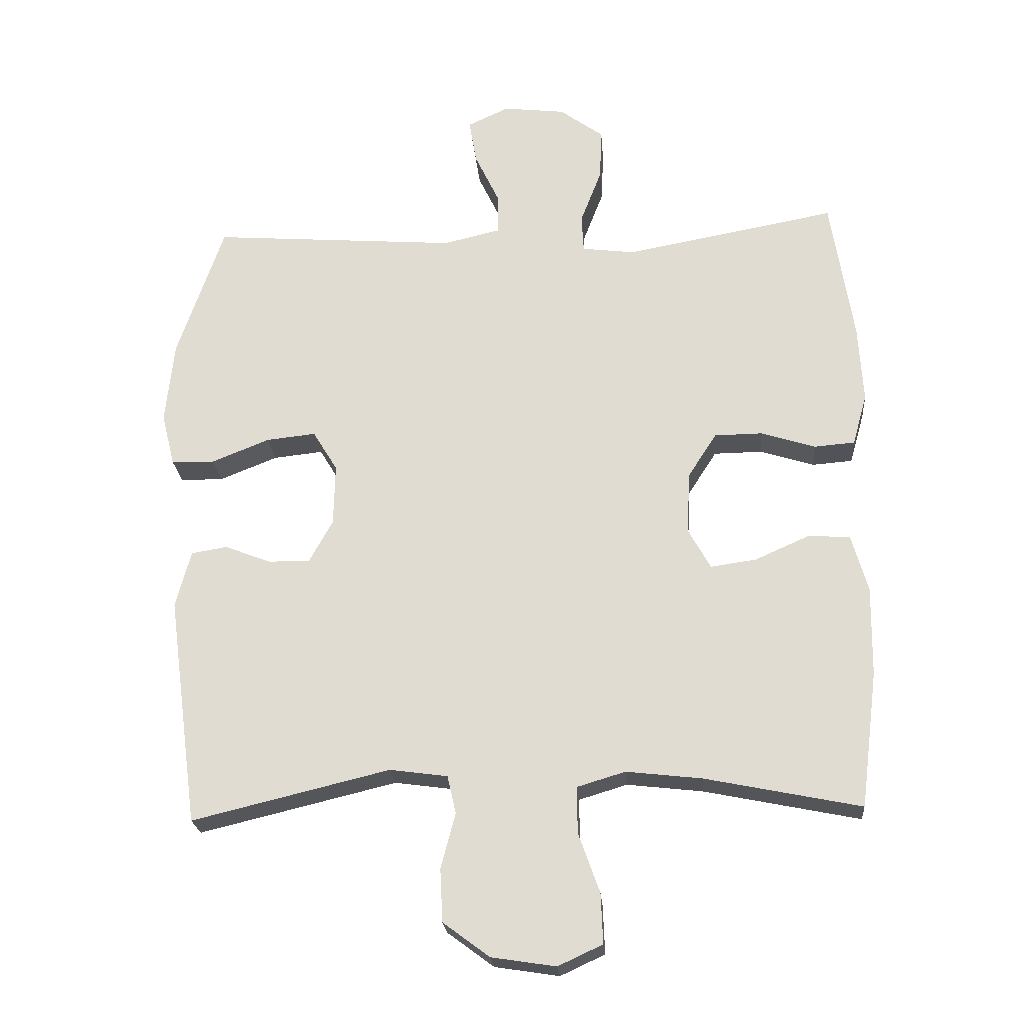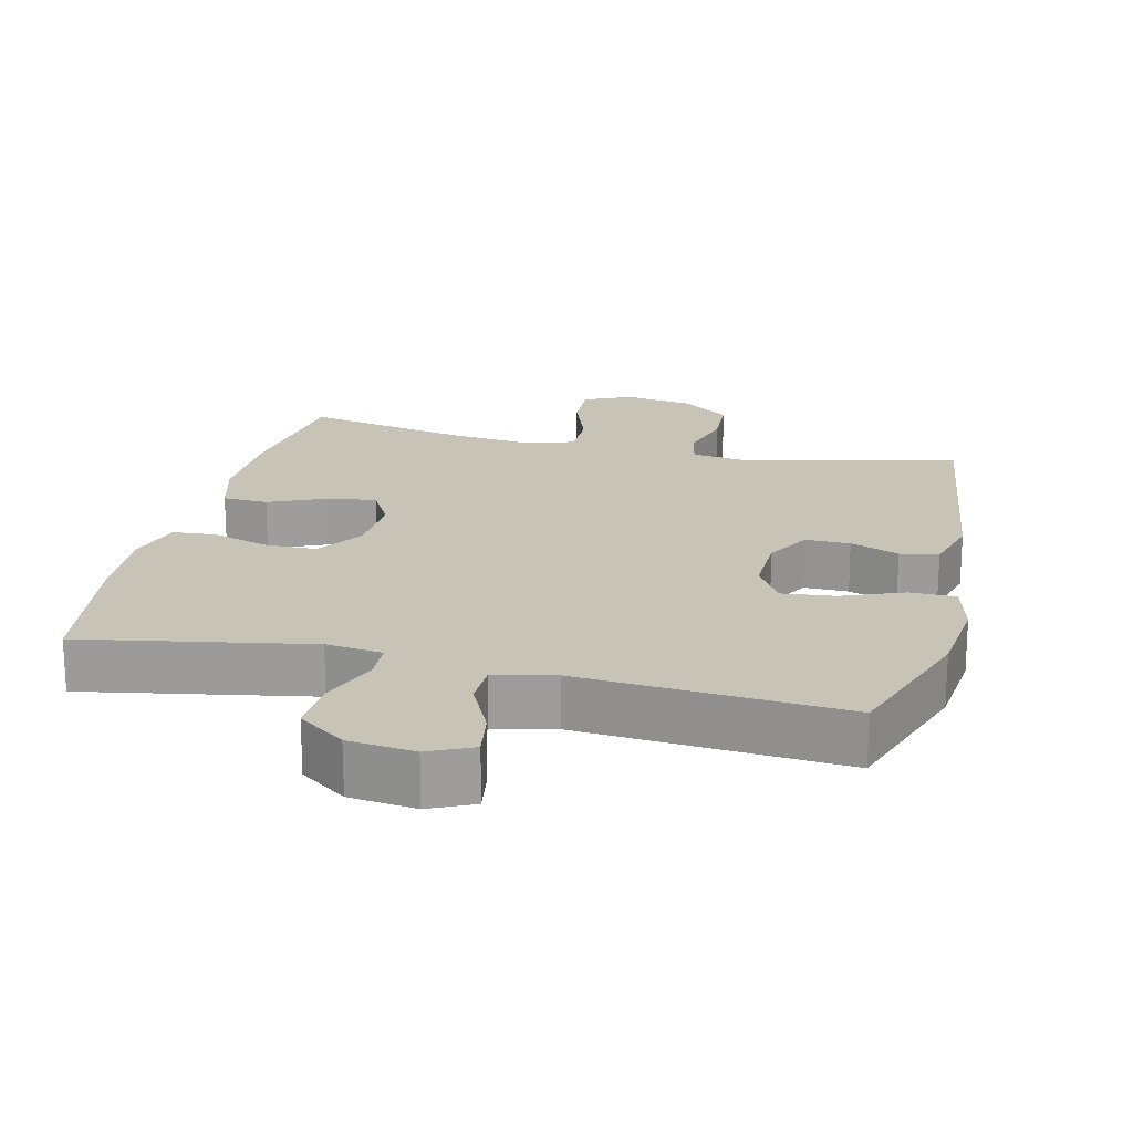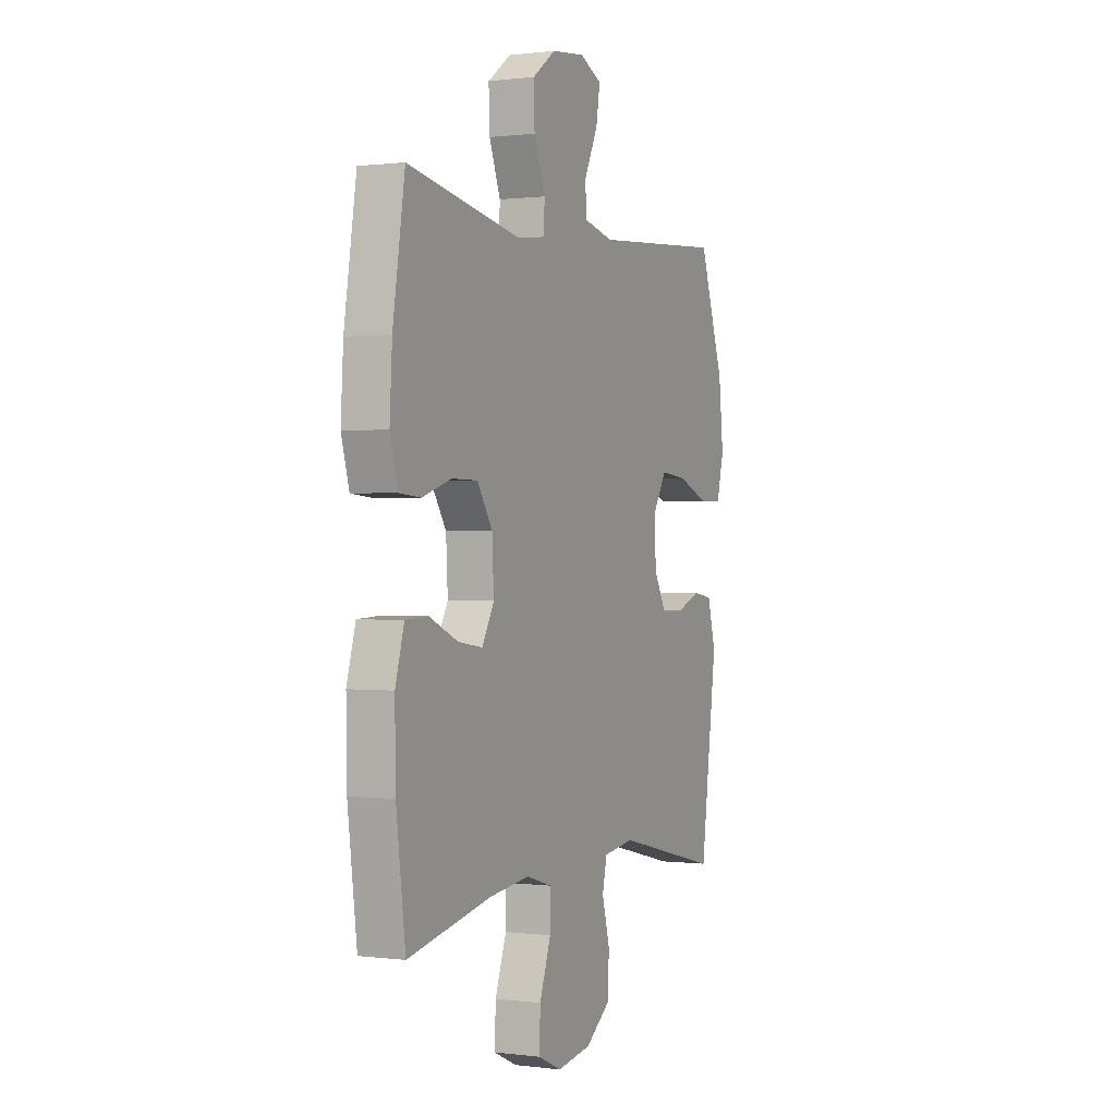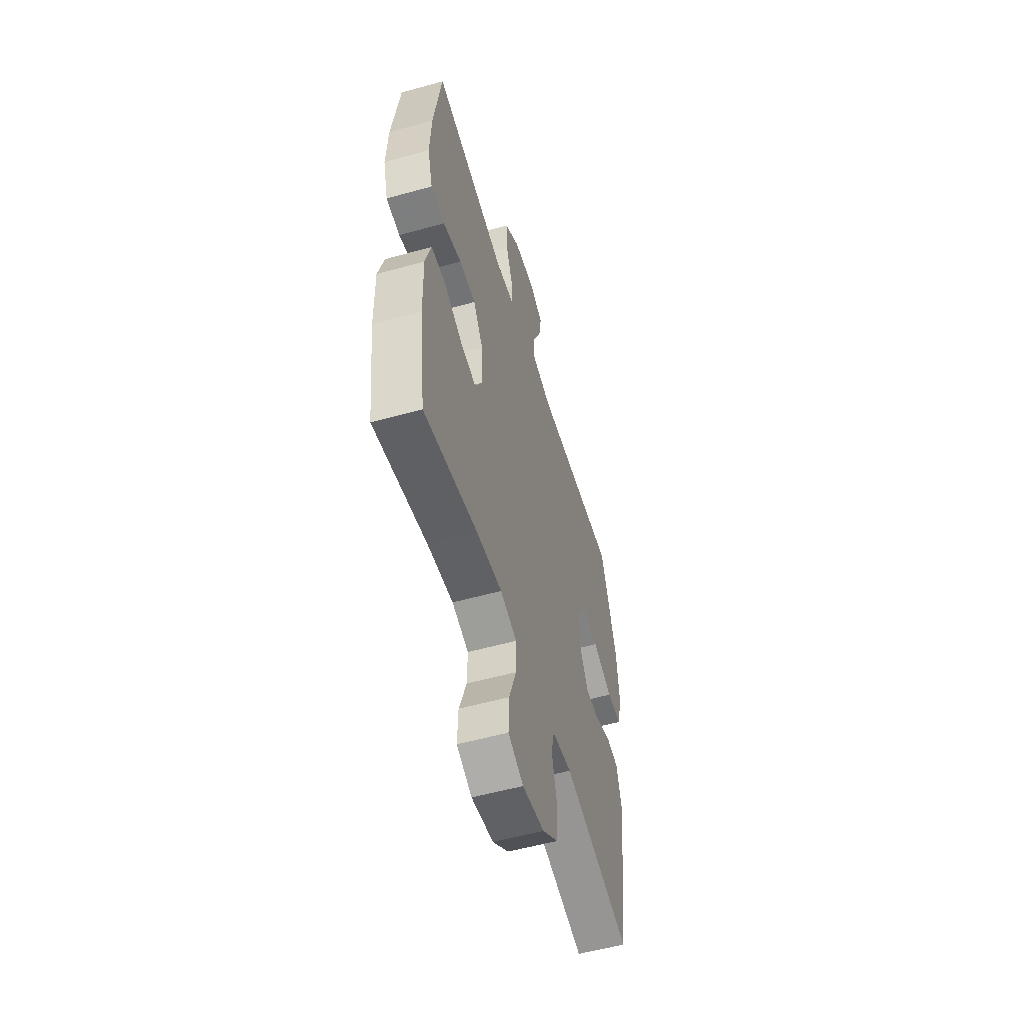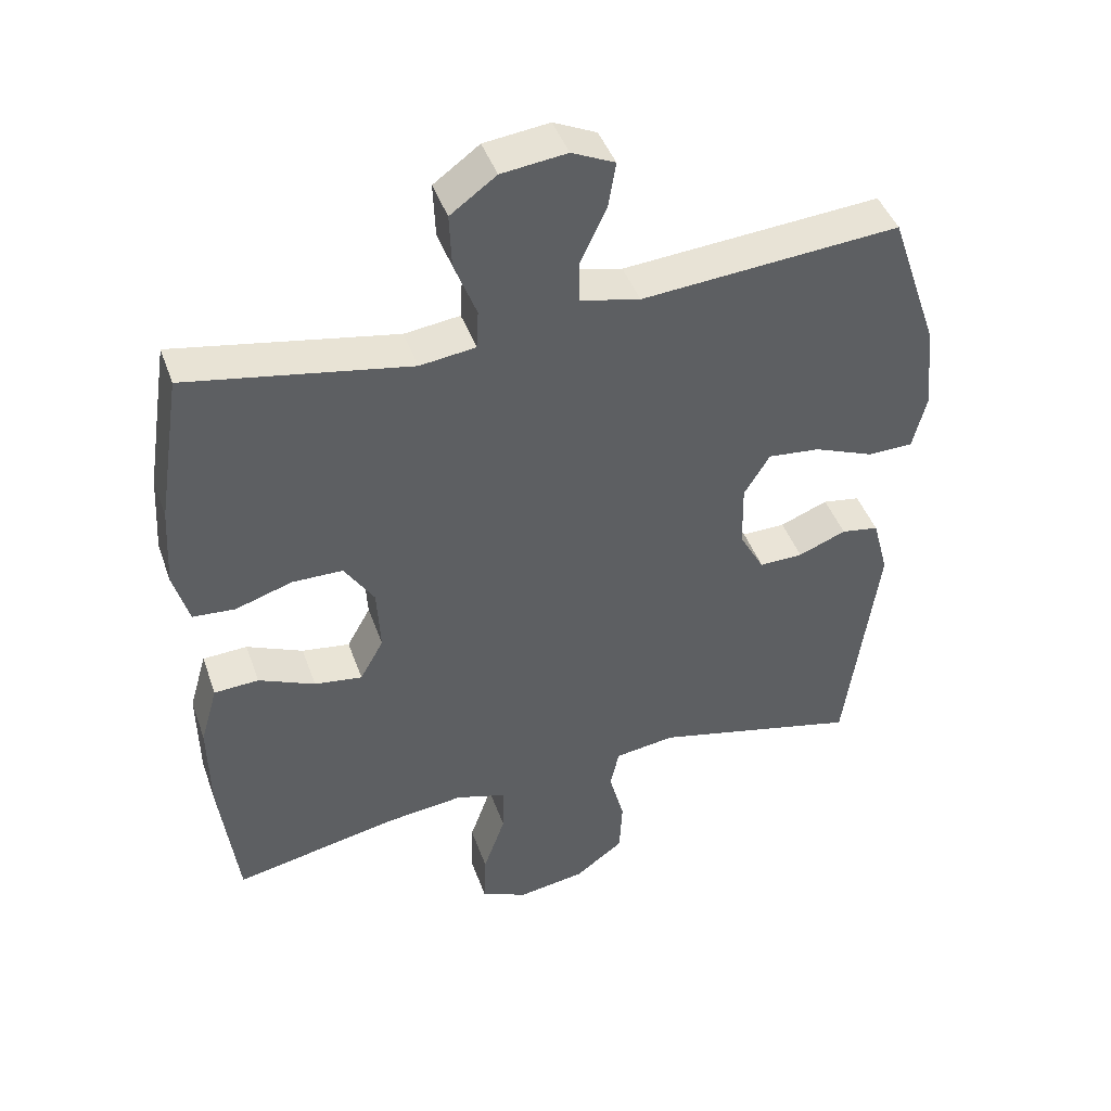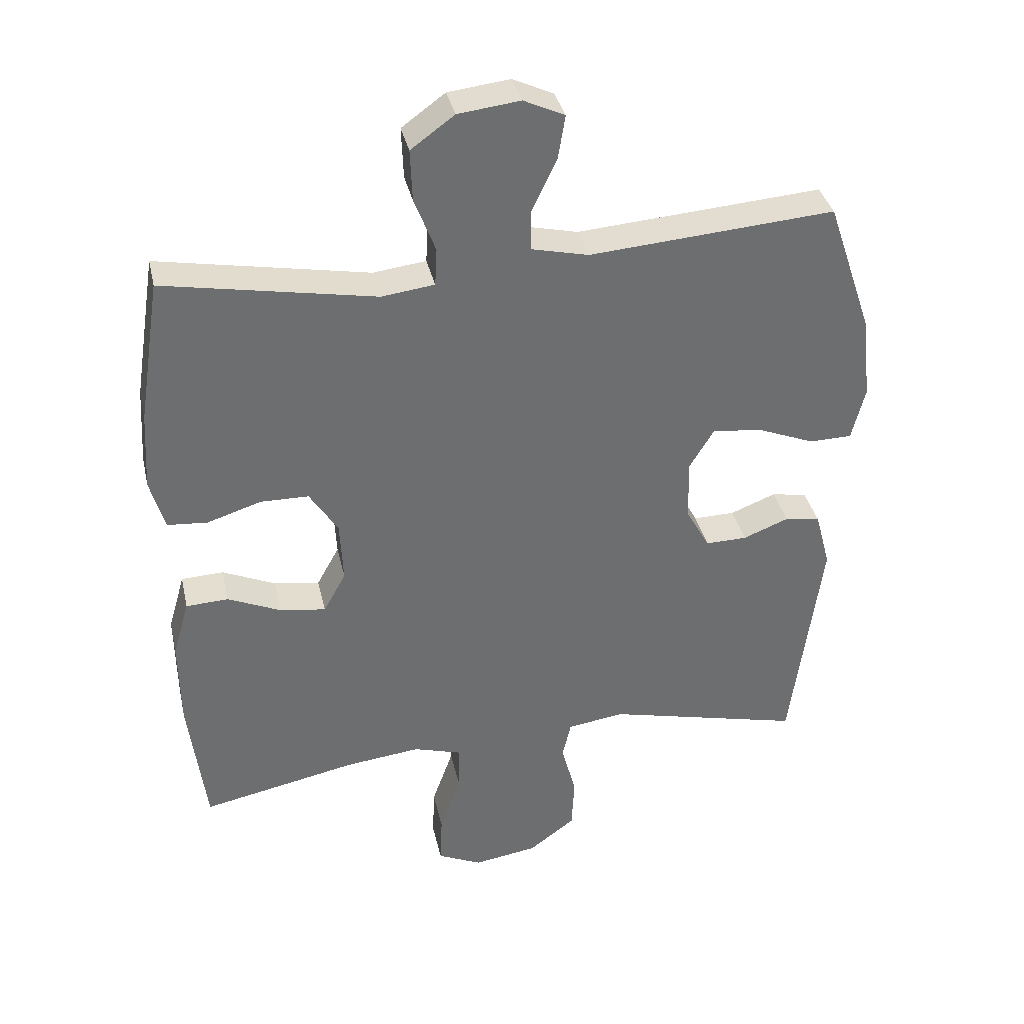
<metadata>
{"format":"obj","ext":"obj","renderer":"f3d","projection":"perspective","resolution":1024,"background":"white","views":[{"elev":-22.9,"azim":-175.5,"up":"+Z"},{"elev":19.7,"azim":13.5,"up":"+Y"},{"elev":0.5,"azim":-64.7,"up":"+Z"},{"elev":-55.0,"azim":-73.6,"up":"+Z"},{"elev":44.2,"azim":-19.0,"up":"+Z"},{"elev":36.2,"azim":-12.4,"up":"+Z"}]}
</metadata>
<code>
v 0.5 0.07 -0.5
v 0.202 0.07 -0.428
v 0.115 0.07 -0.44
v 0.102 0.07 -0.497
v 0.124 0.07 -0.58
v 0.12 0.07 -0.66
v 0.05 0.07 -0.712
v -0.047 0.07 -0.727
v -0.114 0.07 -0.696
v -0.111 0.07 -0.621
v -0.079 0.07 -0.531
v -0.078 0.07 -0.461
v -0.151 0.07 -0.439
v -0.265 0.07 -0.452
v -0.5 0.07 -0.5
v -0.526 0.07 -0.295
v -0.528 0.07 -0.16
v -0.503 0.07 -0.073
v -0.439 0.07 -0.07
v -0.358 0.07 -0.106
v -0.289 0.07 -0.116
v -0.255 0.07 -0.055
v -0.26 0.07 0.039
v -0.303 0.07 0.106
v -0.376 0.07 0.107
v -0.458 0.07 0.081
v -0.519 0.07 0.086
v -0.541 0.07 0.164
v -0.534 0.07 0.282
v -0.5 0.07 0.5
v -0.18 0.07 0.441
v -0.1 0.07 0.451
v -0.097 0.07 0.508
v -0.129 0.07 0.591
v -0.132 0.07 0.669
v -0.066 0.07 0.717
v 0.028 0.07 0.728
v 0.09 0.07 0.699
v 0.079 0.07 0.632
v 0.041 0.07 0.552
v 0.042 0.07 0.492
v 0.128 0.07 0.472
v 0.5 0.07 0.5
v 0.57 0.07 0.295
v 0.583 0.07 0.17
v 0.563 0.07 0.09
v 0.498 0.07 0.089
v 0.411 0.07 0.124
v 0.336 0.07 0.132
v 0.299 0.07 0.071
v 0.301 0.07 -0.022
v 0.337 0.07 -0.087
v 0.4 0.07 -0.086
v 0.469 0.07 -0.059
v 0.523 0.07 -0.068
v 0.546 0.07 -0.154
v 0.5 0 -0.5
v 0.202 0 -0.428
v 0.115 0 -0.44
v 0.102 0 -0.497
v 0.124 0 -0.58
v 0.12 0 -0.66
v 0.05 0 -0.712
v -0.047 0 -0.727
v -0.114 0 -0.696
v -0.111 0 -0.621
v -0.079 0 -0.531
v -0.078 0 -0.461
v -0.151 0 -0.439
v -0.265 0 -0.452
v -0.5 0 -0.5
v -0.526 0 -0.295
v -0.528 0 -0.16
v -0.503 0 -0.073
v -0.439 0 -0.07
v -0.358 0 -0.106
v -0.289 0 -0.116
v -0.255 0 -0.055
v -0.26 0 0.039
v -0.303 0 0.106
v -0.376 0 0.107
v -0.458 0 0.081
v -0.519 0 0.086
v -0.541 0 0.164
v -0.534 0 0.282
v -0.5 0 0.5
v -0.18 0 0.441
v -0.1 0 0.451
v -0.097 0 0.508
v -0.129 0 0.591
v -0.132 0 0.669
v -0.066 0 0.717
v 0.028 0 0.728
v 0.09 0 0.699
v 0.079 0 0.632
v 0.041 0 0.552
v 0.042 0 0.492
v 0.128 0 0.472
v 0.5 0 0.5
v 0.57 0 0.295
v 0.583 0 0.17
v 0.563 0 0.09
v 0.498 0 0.089
v 0.411 0 0.124
v 0.336 0 0.132
v 0.299 0 0.071
v 0.301 0 -0.022
v 0.337 0 -0.087
v 0.4 0 -0.086
v 0.469 0 -0.059
v 0.523 0 -0.068
v 0.546 0 -0.154
f 56 1 2
f 55 56 2
f 54 55 2
f 53 54 2
f 52 53 2 3
f 51 52 3
f 50 51 3
f 46 47 48
f 45 46 48
f 44 45 48
f 43 44 48
f 42 43 48
f 41 42 48 49
f 38 39 40
f 37 38 40
f 36 37 40
f 35 36 40
f 34 35 40
f 33 34 40
f 32 33 40 41
f 29 30 31
f 28 29 31
f 27 28 31
f 26 27 31
f 25 26 31
f 24 25 31 32
f 41 49 50
f 32 41 50
f 24 32 50
f 23 24 50
f 18 19 20
f 17 18 20
f 16 17 20
f 15 16 20
f 14 15 20
f 13 14 20 21
f 12 13 21 22
f 9 10 11
f 8 9 11
f 7 8 11
f 6 7 11
f 5 6 11
f 4 5 11
f 3 4 11 12
f 22 23 50
f 12 22 50
f 3 12 50
f 58 57 112
f 58 112 111
f 58 111 110
f 58 110 109
f 59 58 109 108
f 59 108 107
f 59 107 106
f 104 103 102
f 104 102 101
f 104 101 100
f 104 100 99
f 104 99 98
f 105 104 98 97
f 96 95 94
f 96 94 93
f 96 93 92
f 96 92 91
f 96 91 90
f 96 90 89
f 97 96 89 88
f 87 86 85
f 87 85 84
f 87 84 83
f 87 83 82
f 87 82 81
f 88 87 81 80
f 106 105 97
f 106 97 88
f 106 88 80
f 106 80 79
f 76 75 74
f 76 74 73
f 76 73 72
f 76 72 71
f 76 71 70
f 77 76 70 69
f 78 77 69 68
f 67 66 65
f 67 65 64
f 67 64 63
f 67 63 62
f 67 62 61
f 67 61 60
f 68 67 60 59
f 106 79 78
f 106 78 68
f 106 68 59
f 1 57 58 2
f 2 58 59 3
f 3 59 60 4
f 4 60 61 5
f 5 61 62 6
f 6 62 63 7
f 7 63 64 8
f 8 64 65 9
f 9 65 66 10
f 10 66 67 11
f 11 67 68 12
f 12 68 69 13
f 13 69 70 14
f 14 70 71 15
f 15 71 72 16
f 16 72 73 17
f 17 73 74 18
f 18 74 75 19
f 19 75 76 20
f 20 76 77 21
f 21 77 78 22
f 22 78 79 23
f 23 79 80 24
f 24 80 81 25
f 25 81 82 26
f 26 82 83 27
f 27 83 84 28
f 28 84 85 29
f 29 85 86 30
f 30 86 87 31
f 31 87 88 32
f 32 88 89 33
f 33 89 90 34
f 34 90 91 35
f 35 91 92 36
f 36 92 93 37
f 37 93 94 38
f 38 94 95 39
f 39 95 96 40
f 40 96 97 41
f 41 97 98 42
f 42 98 99 43
f 43 99 100 44
f 44 100 101 45
f 45 101 102 46
f 46 102 103 47
f 47 103 104 48
f 48 104 105 49
f 49 105 106 50
f 50 106 107 51
f 51 107 108 52
f 52 108 109 53
f 53 109 110 54
f 54 110 111 55
f 55 111 112 56
f 56 112 57 1

</code>
